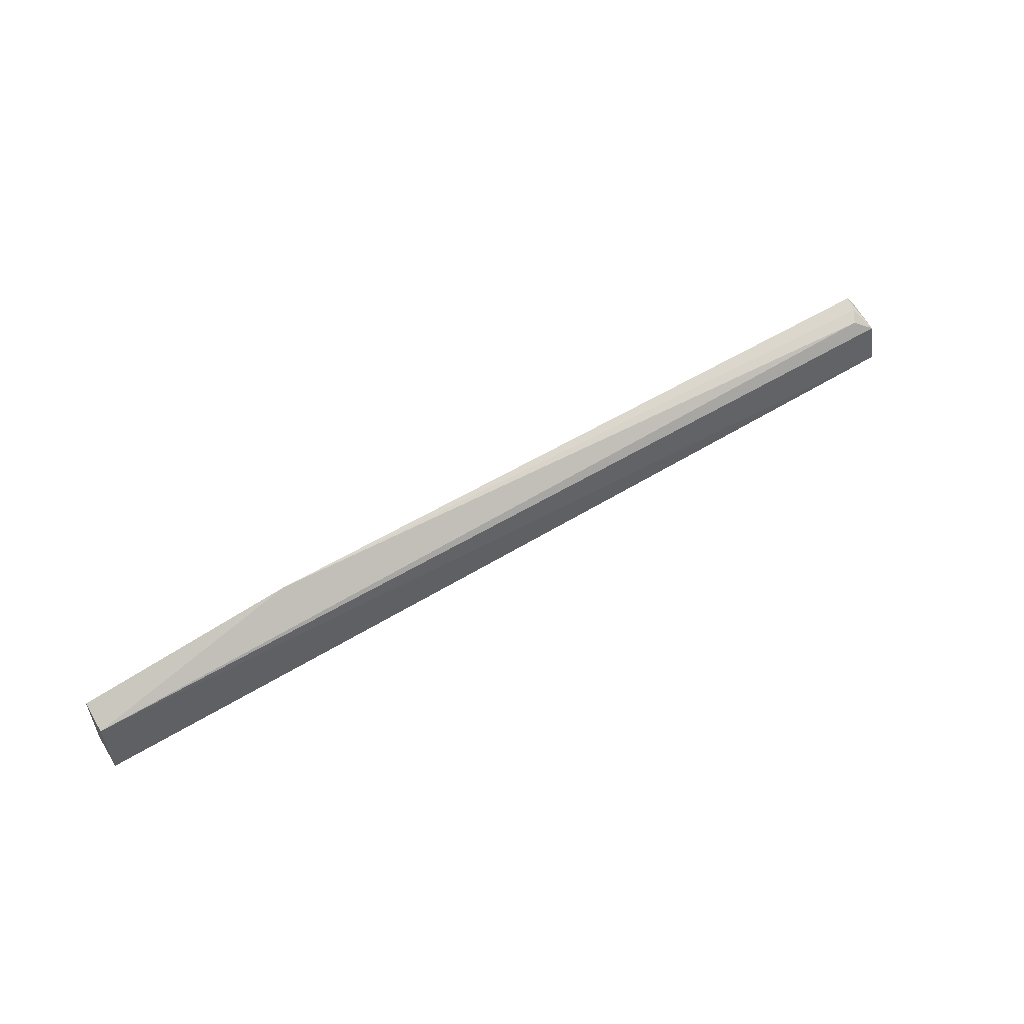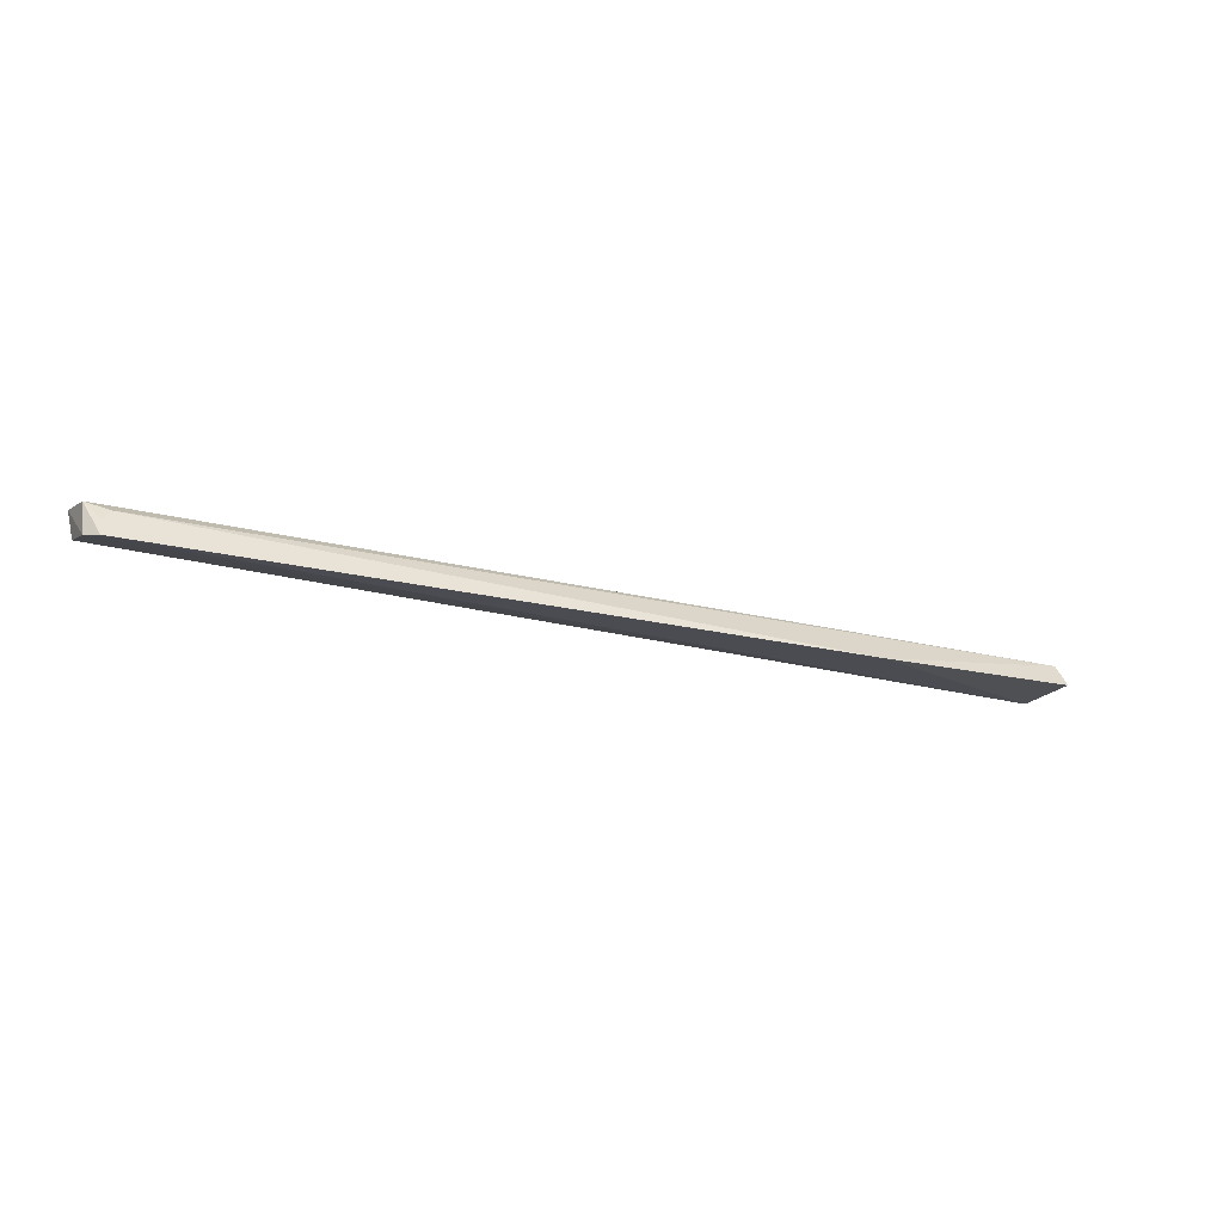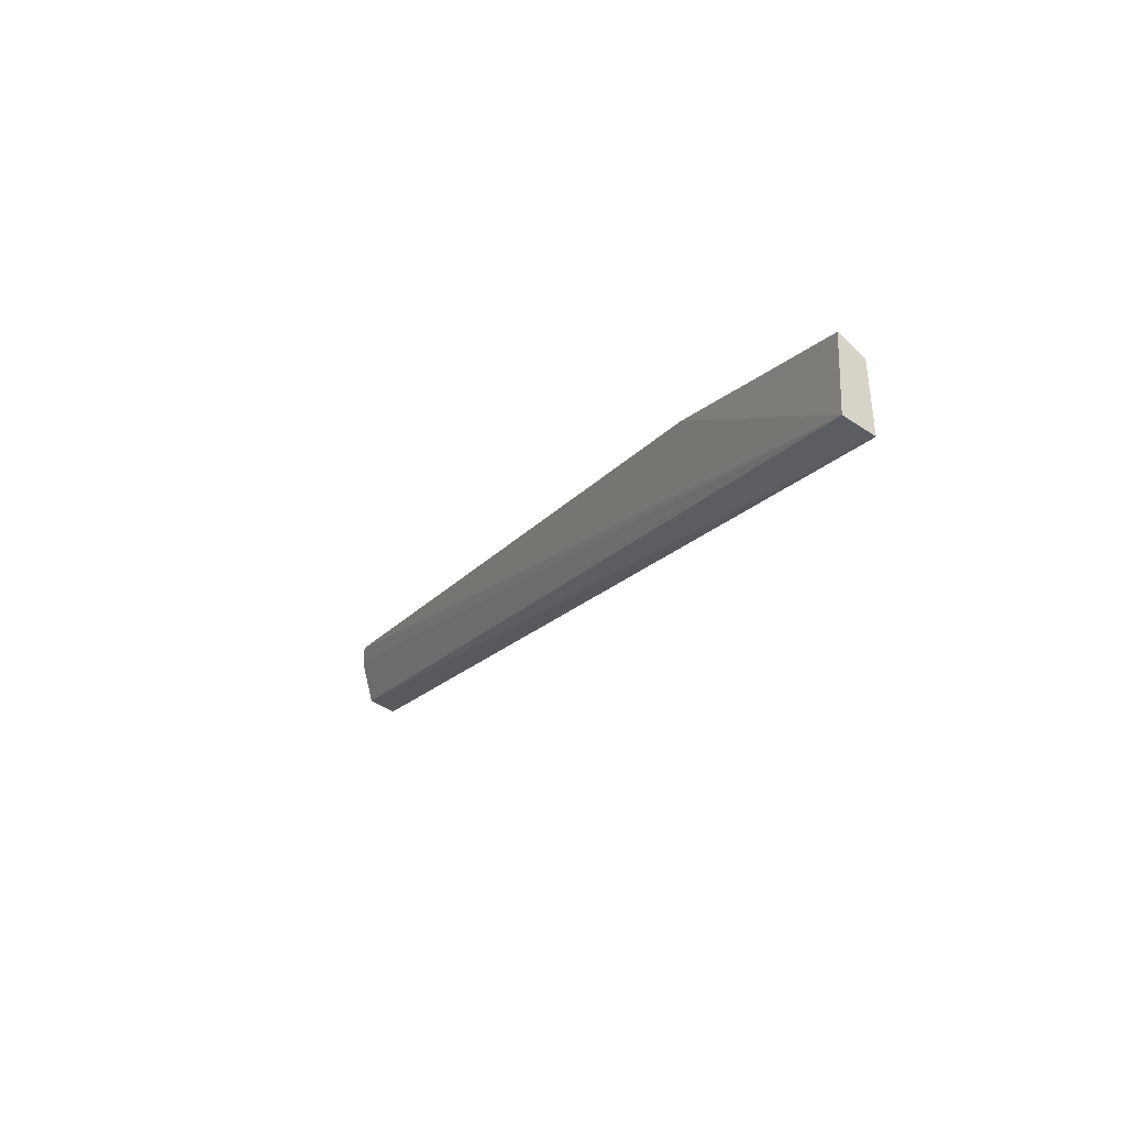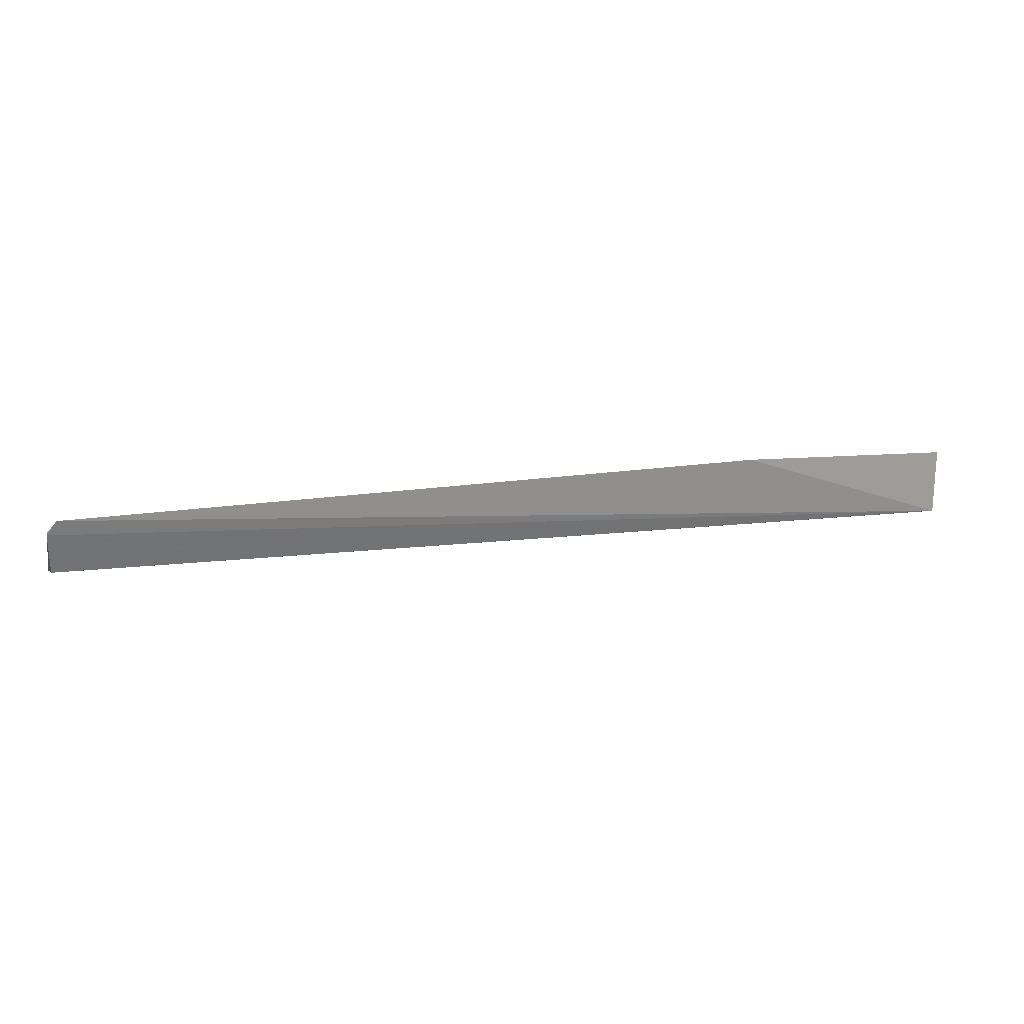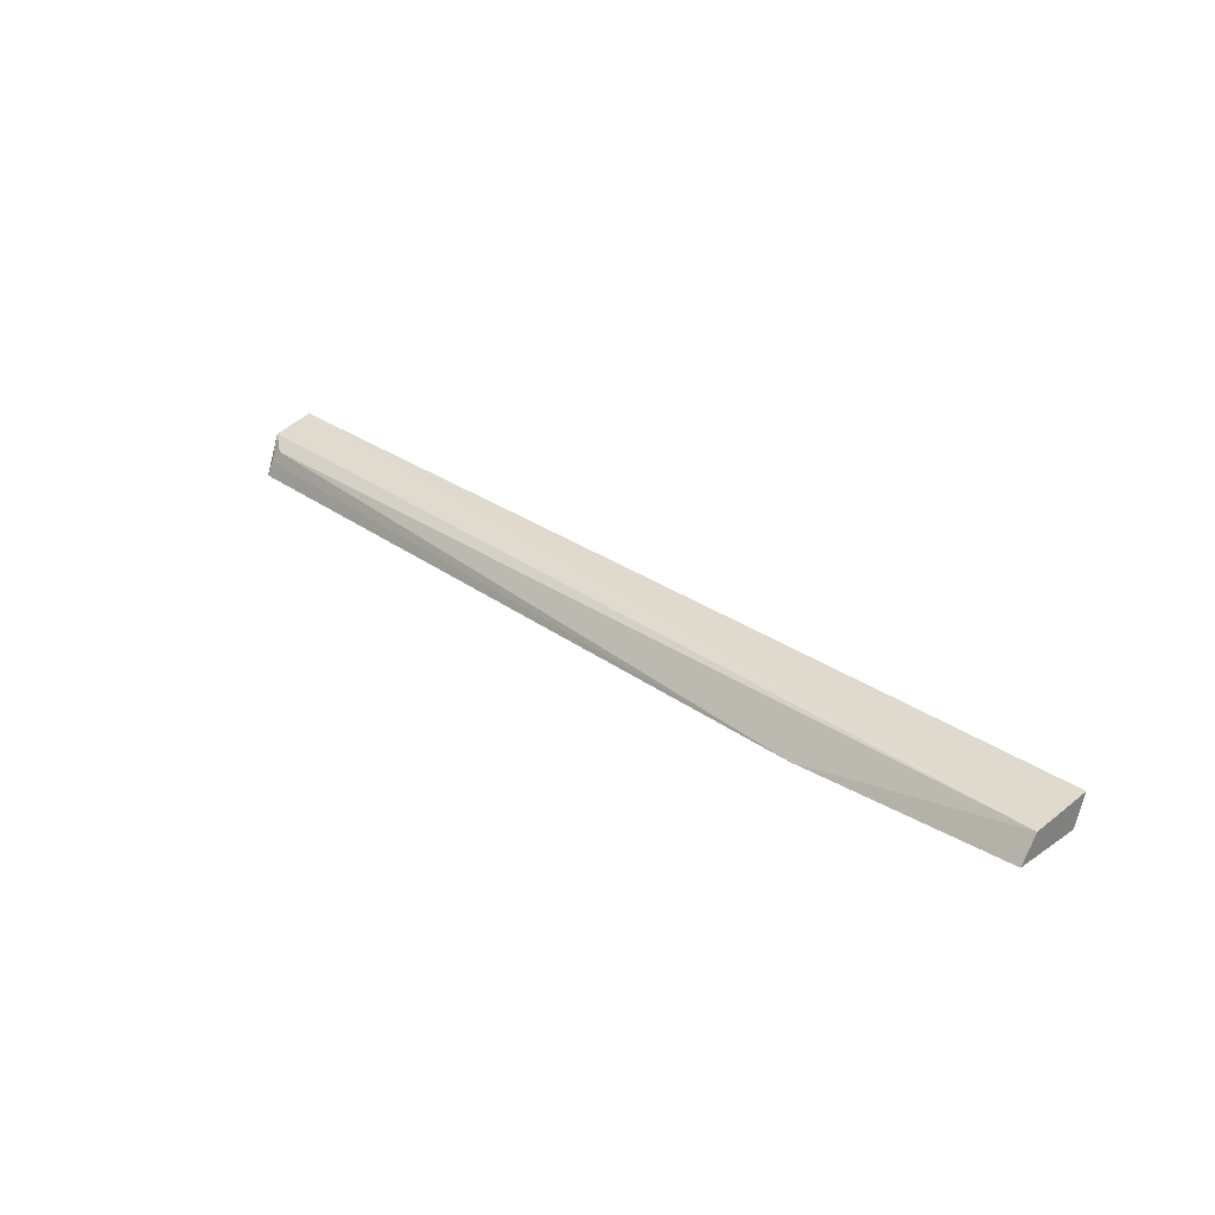
<metadata>
{"format":"obj","ext":"obj","renderer":"f3d","projection":"perspective","resolution":1024,"background":"white","views":[{"elev":54.8,"azim":147.2,"up":"+Z"},{"elev":-19.9,"azim":-26.2,"up":"+Y"},{"elev":-19.2,"azim":62.9,"up":"+Z"},{"elev":19.7,"azim":-13.1,"up":"+Z"},{"elev":30.5,"azim":45.5,"up":"+Y"}]}
</metadata>
<code>
v 0.06268 -0.08344 0.01392
v 0.06267 -0.07958 0.01124
v -0.08306 -0.08092 0.01234
v -0.08666 -0.07825 0.003443
v 0.0627 -0.08343 0.003237
v -0.08624 -0.07948 0.01028
v 0.02837 -0.08464 0.01547
v 0.06268 -0.0787 0.00141
v -0.08606 -0.08272 0.004755
v -0.08614 -0.08452 0.01162
v -0.08446 -0.08503 0.01402
v -0.08418 -0.08278 0.01315
f 5 2 1
f 6 3 2
f 6 2 4
f 7 1 2
f 7 2 3
f 7 5 1
f 8 4 2
f 8 2 5
f 9 8 5
f 9 4 8
f 10 6 4
f 10 4 9
f 10 9 5
f 11 6 10
f 11 10 5
f 11 5 7
f 12 3 6
f 12 6 11
f 12 11 7
f 12 7 3

</code>
